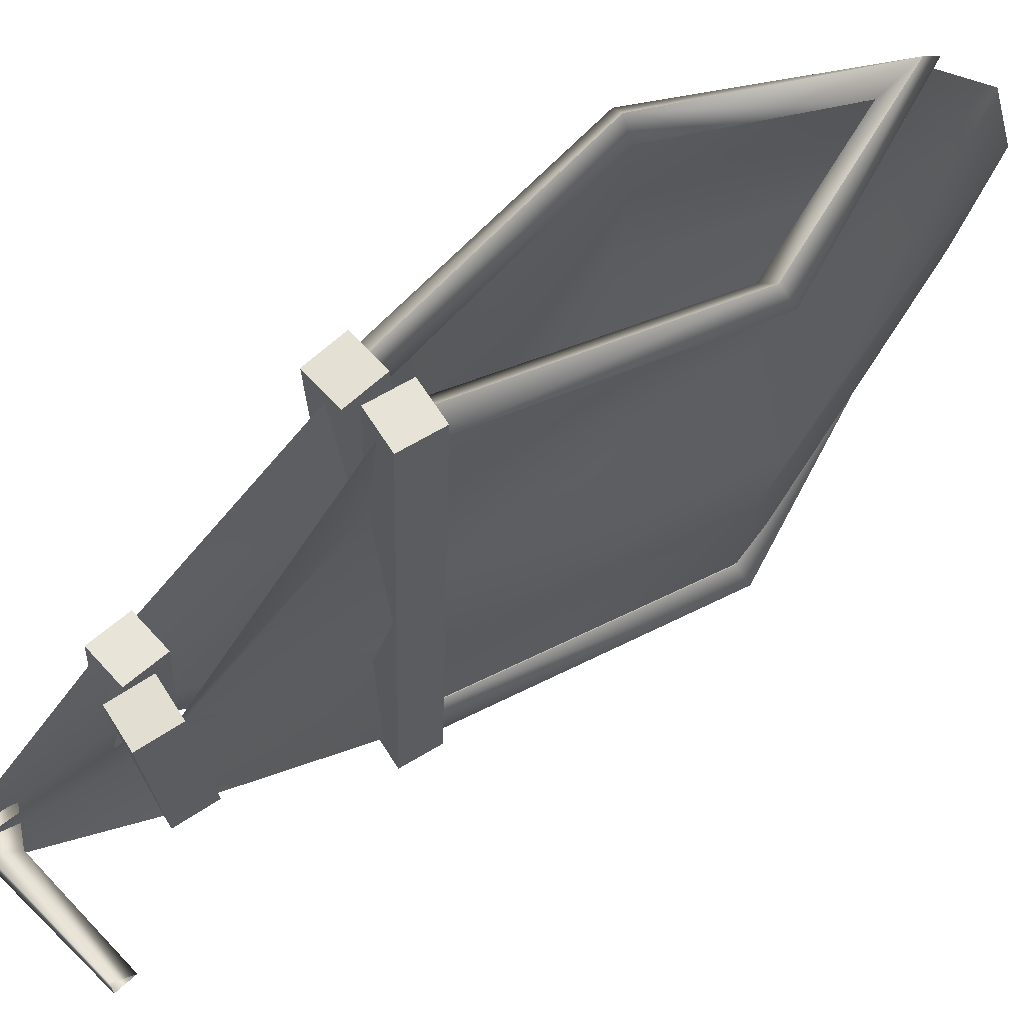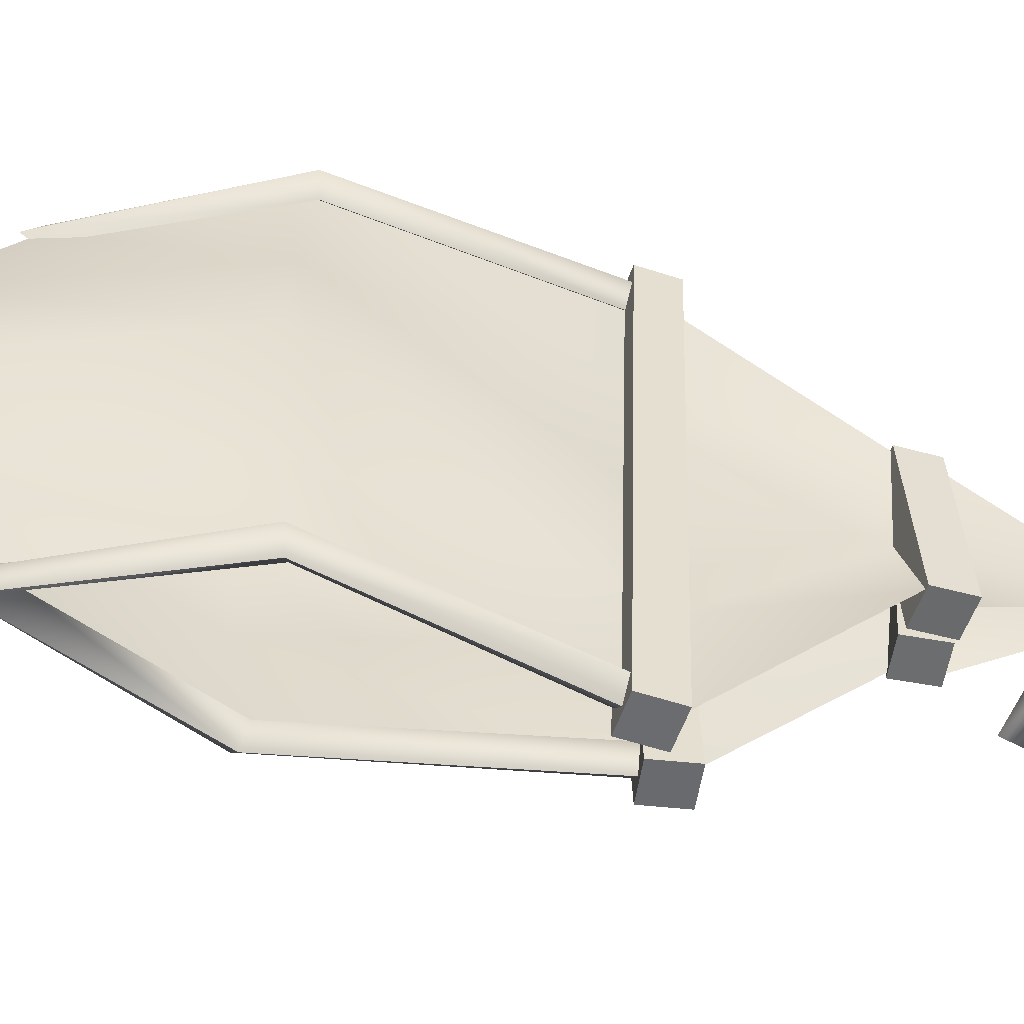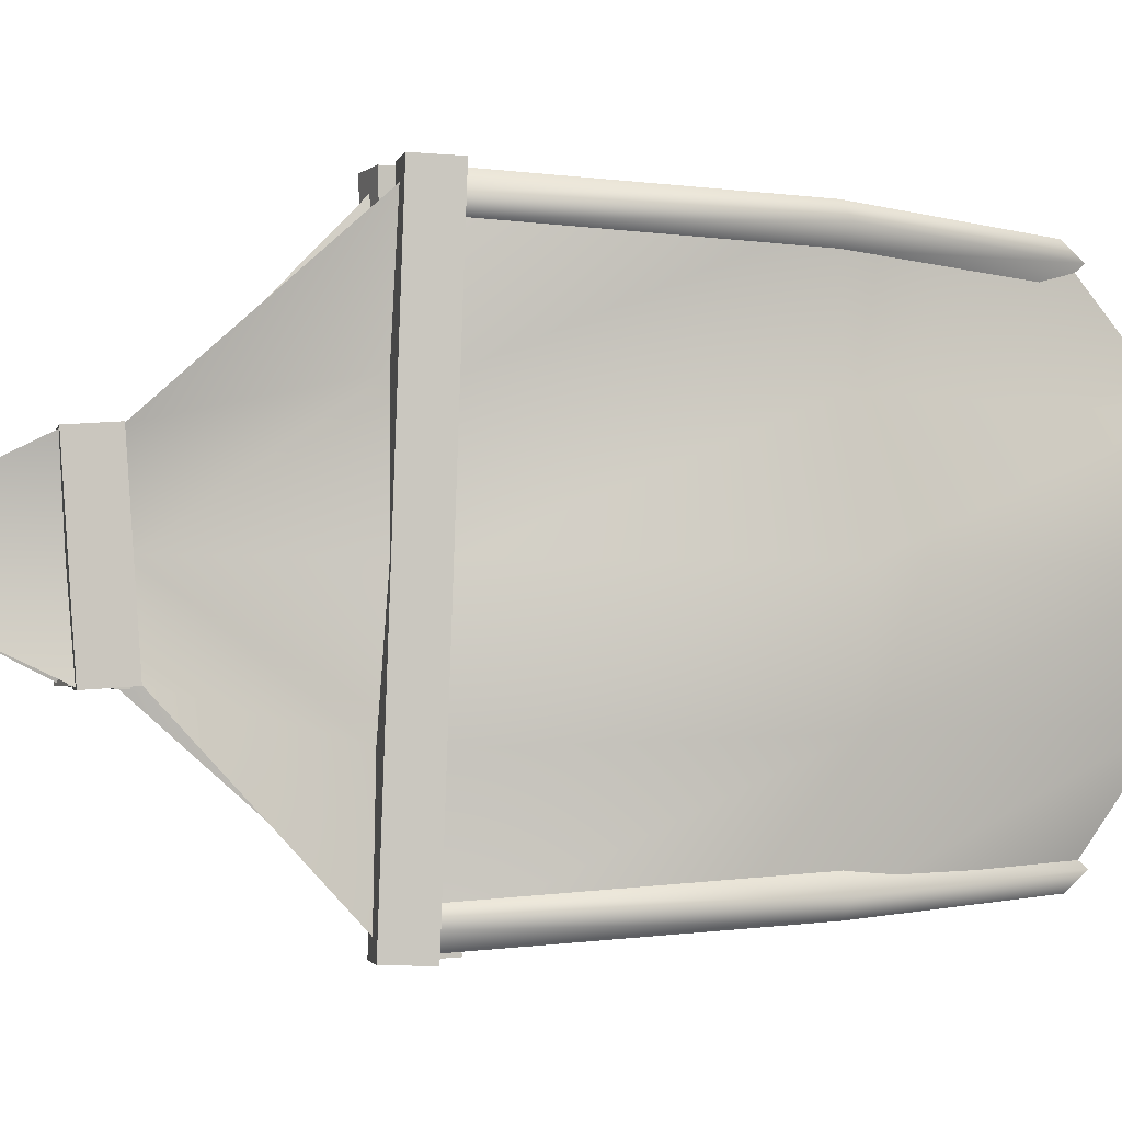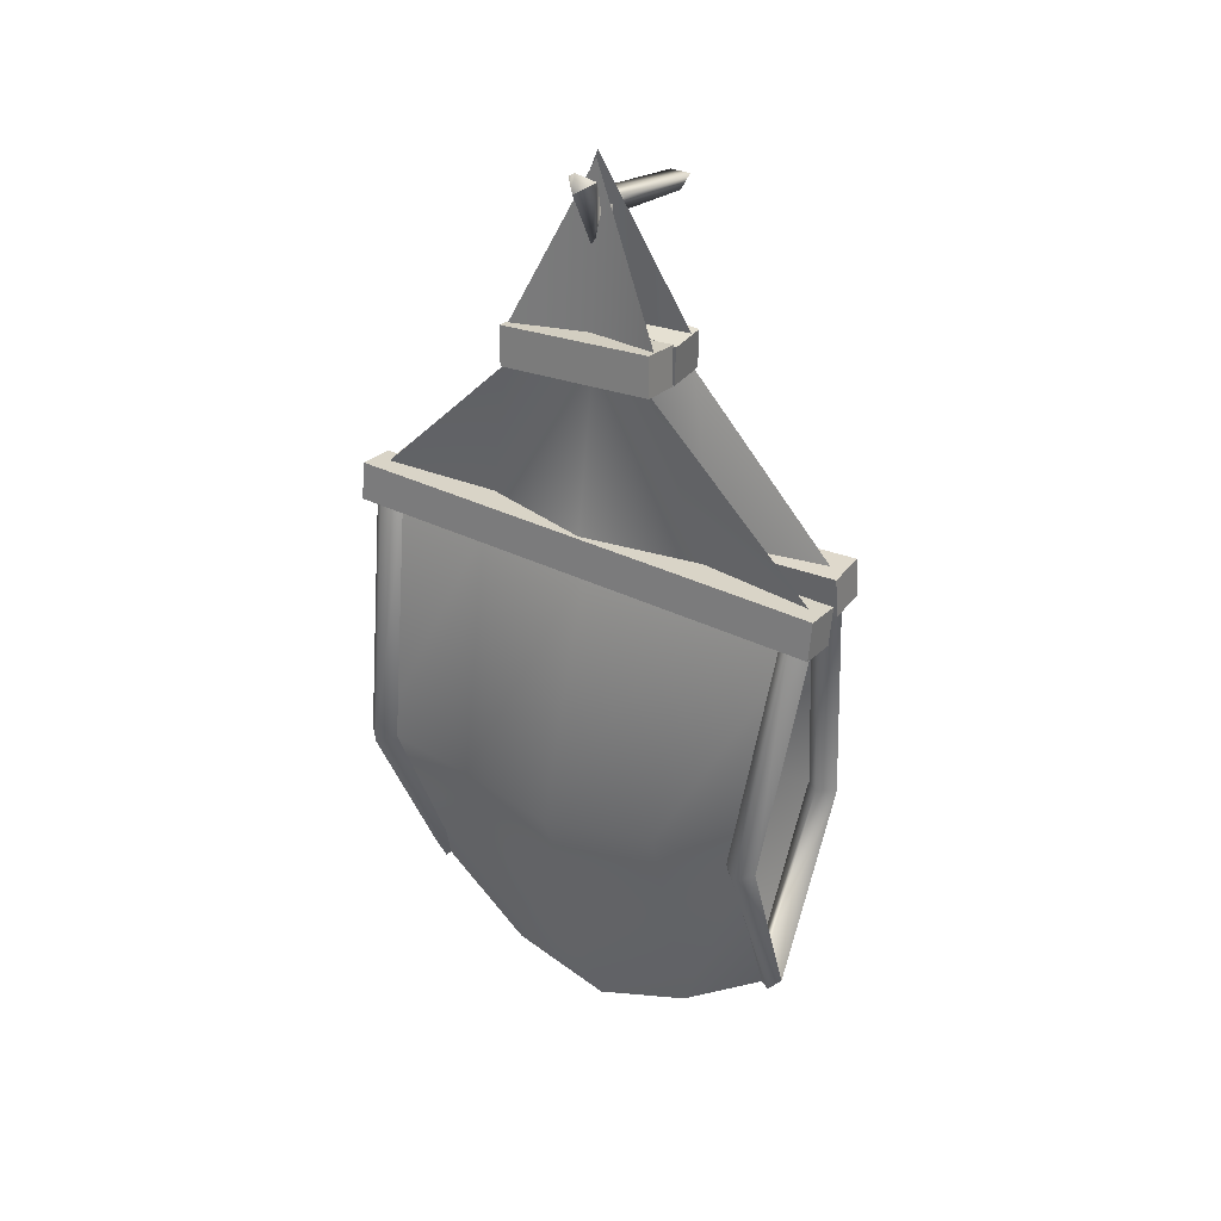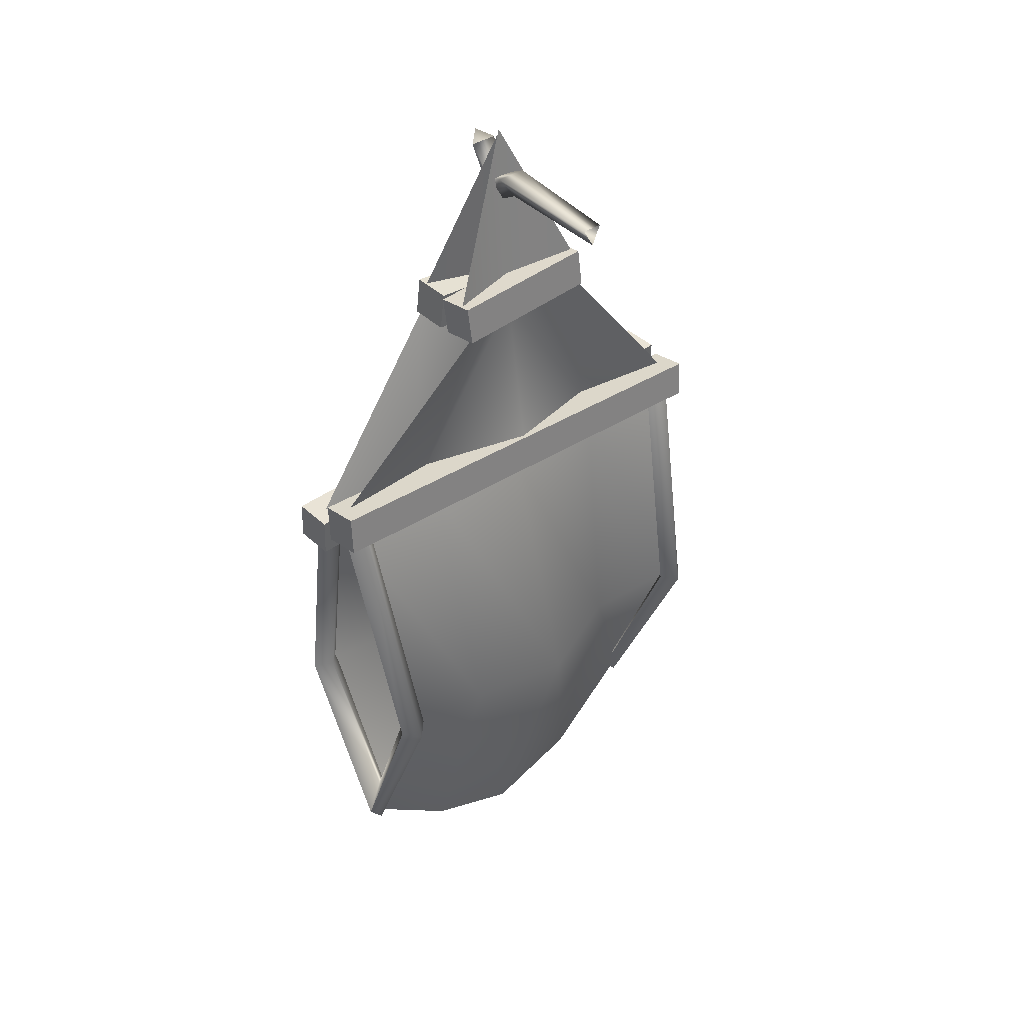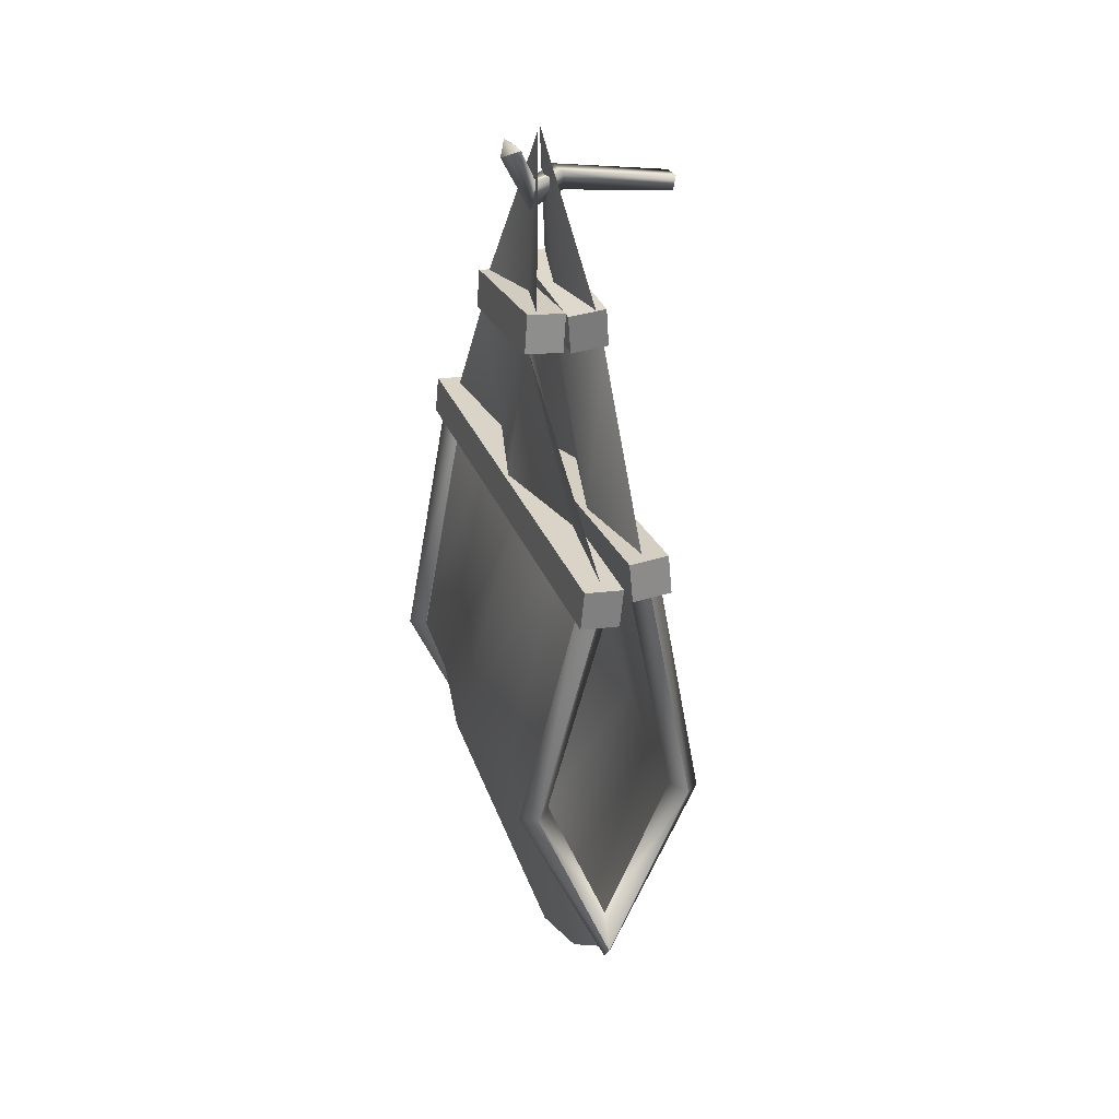
<metadata>
{"format":"obj","ext":"obj","renderer":"f3d","projection":"perspective","resolution":1024,"background":"white","views":[{"elev":64.1,"azim":-127.1,"up":"+Z"},{"elev":-53.4,"azim":76.9,"up":"+Z"},{"elev":-1.9,"azim":-106.5,"up":"+Z"},{"elev":31.0,"azim":123.2,"up":"+Y"},{"elev":36.2,"azim":-132.8,"up":"+Y"},{"elev":27.8,"azim":161.3,"up":"+Y"}]}
</metadata>
<code>
o Hammock02
v -0.03595 1.866 -0.8878
v -0.02384 2.004 -0.8829
v 0.1145 1.992 -0.8834
v 0.1024 1.853 -0.8882
v 0.1024 1.791 0.8885
v -0.03595 1.804 0.8889
v -0.03595 1.866 -0.8878
v 0.1145 1.992 -0.8834
v 0.1145 1.93 0.8933
v 0.1024 1.791 0.8885
v 0.1024 1.853 -0.8882
v -0.02384 2.004 -0.8829
v -0.03595 1.866 -0.8878
v -0.03595 1.804 0.8889
v -0.02384 1.942 0.8938
v 0.2674 2.637 0.2884
v 0.129 2.625 0.2878
v 0.1411 2.487 0.2806
v 0.2795 2.499 0.2812
v 0.2674 2.667 -0.277
v 0.129 2.655 -0.2776
v 0.129 2.625 0.2878
v 0.2674 2.637 0.2884
v 0.2795 2.529 -0.2842
v 0.1411 2.517 -0.2848
v 0.129 2.655 -0.2776
v 0.2674 2.667 -0.277
v 0.2795 2.499 0.2812
v 0.1411 2.487 0.2806
v 0.1411 2.517 -0.2848
v 0.2795 2.529 -0.2842
v 0.1411 2.487 0.2806
v 0.129 2.625 0.2878
v 0.129 2.655 -0.2776
v 0.1411 2.517 -0.2848
v 0.2795 2.499 0.2812
v 0.2795 2.529 -0.2842
v 0.2674 2.667 -0.277
v 0.2674 2.637 0.2884
v 0.273 1.98 0.8866
v 0.1347 1.967 0.887
v 0.1468 1.829 0.8919
v 0.2851 1.841 0.8914
v 0.273 1.917 -0.8901
v 0.1347 1.905 -0.8897
v 0.1347 1.967 0.887
v 0.273 1.98 0.8866
v 0.2851 1.779 -0.8852
v 0.1468 1.767 -0.8848
v 0.1347 1.905 -0.8897
v 0.273 1.917 -0.8901
v 0.2851 1.841 0.8914
v 0.1468 1.829 0.8919
v 0.1468 1.767 -0.8848
v 0.2851 1.779 -0.8852
v 0.1468 1.829 0.8919
v 0.1347 1.967 0.887
v 0.1347 1.905 -0.8897
v 0.1468 1.767 -0.8848
v 0.2851 1.841 0.8914
v 0.2851 1.779 -0.8852
v 0.273 1.917 -0.8901
v 0.273 1.98 0.8866
v 0.2552 3.193 0.001828
v 0.2686 3.129 0.001828
v 0.2117 3.162 -0.05124
v 0.2117 3.162 0.0549
v 0.2117 3.162 -0.05124
v 0.1118 2.546 0.2895
v 0.1239 2.684 0.2799
v -0.01445 2.696 0.279
v -0.02655 2.558 0.2887
v 0.1239 2.684 0.2799
v 0.1239 2.644 -0.2849
v -0.01445 2.657 -0.2858
v -0.01445 2.696 0.279
v 0.1239 2.644 -0.2849
v 0.1118 2.506 -0.2753
v -0.02655 2.519 -0.2761
v -0.01445 2.657 -0.2858
v 0.1118 2.506 -0.2753
v 0.1118 2.546 0.2895
v -0.02655 2.558 0.2887
v -0.02655 2.519 -0.2761
v 0.1239 2.644 -0.2849
v 0.1239 2.684 0.2799
v 0.1118 2.546 0.2895
v 0.1118 2.506 -0.2753
v -0.01445 2.657 -0.2858
v -0.02655 2.519 -0.2761
v -0.02655 2.558 0.2887
v -0.01445 2.696 0.279
v 0.1024 1.791 0.8885
v 0.1145 1.93 0.8933
v -0.02384 1.942 0.8938
v -0.03595 1.804 0.8889
v 0.1145 1.93 0.8933
v 0.1145 1.992 -0.8834
v -0.02384 2.004 -0.8829
v -0.02384 1.942 0.8938
v -0.1082 0.9928 0.7542
v 0.03046 1.799 0.8747
v -0.1619 0.9784 0.8098
v 0.0858 1.796 0.819
v -0.1619 0.9784 0.6987
v 0.03046 1.803 0.7636
v -0.2156 0.964 0.7542
v 0.03046 1.803 0.7636
v -0.1619 0.9784 0.6987
v -0.02489 1.806 0.8193
v -0.1619 0.9784 0.8098
v 0.03046 1.799 0.8747
v 0.1227 0.244 0.7241
v -0.1619 0.9784 0.6987
v 0.1227 0.3063 0.6686
v -0.2156 0.964 0.7542
v 0.1227 0.3063 0.7797
v -0.1619 0.9784 0.8098
v 0.4073 0.9784 0.6987
v 0.1634 1.829 0.8222
v 0.2187 1.832 0.7665
v 0.3536 0.9928 0.7542
v 0.2187 1.836 0.8775
v 0.4073 0.9784 0.8098
v 0.4073 0.9784 0.8098
v 0.2741 1.839 0.8218
v 0.2187 1.836 0.8775
v 0.461 0.964 0.7542
v 0.2187 1.832 0.7665
v 0.4073 0.9784 0.6987
v 0.1227 0.4445 0.7241
v -0.1619 0.9784 0.8098
v 0.1227 0.3063 0.7797
v -0.1082 0.9928 0.7542
v 0.1227 0.3063 0.6686
v -0.1619 0.9784 0.6987
v 0.3536 0.9928 0.7542
v 0.4073 0.9784 0.6987
v 0.4073 0.9784 0.8098
v 0.1227 0.3063 0.7797
v 0.461 0.964 0.7542
v 0.4073 0.9784 0.8098
v 0.1227 0.244 0.7241
v 0.4073 0.9784 0.6987
v 0.1227 0.3063 0.6686
v -0.1619 0.9784 -0.7988
v 0.03046 1.86 -0.8666
v -0.1082 0.9928 -0.7433
v 0.0858 1.853 -0.8112
v -0.1619 0.9784 -0.6877
v 0.03046 1.856 -0.7555
v -0.1619 0.9784 -0.6877
v 0.03046 1.856 -0.7555
v -0.2156 0.964 -0.7433
v -0.02489 1.863 -0.8109
v -0.1619 0.9784 -0.7988
v 0.03046 1.86 -0.8666
v 0.1227 0.3063 -0.6576
v -0.1619 0.9784 -0.6877
v 0.1227 0.244 -0.7132
v -0.2156 0.964 -0.7433
v 0.1227 0.3063 -0.7687
v -0.1619 0.9784 -0.7988
v 0.2187 1.779 -0.7526
v 0.1634 1.772 -0.808
v 0.4073 0.9784 -0.6877
v 0.3536 0.9928 -0.7433
v 0.2187 1.775 -0.8637
v 0.4073 0.9784 -0.7988
v 0.2187 1.775 -0.8637
v 0.2741 1.782 -0.8083
v 0.4073 0.9784 -0.7988
v 0.461 0.964 -0.7433
v 0.2187 1.779 -0.7526
v 0.4073 0.9784 -0.6877
v 0.1227 0.3063 -0.7687
v -0.1619 0.9784 -0.7988
v 0.1227 0.4445 -0.7132
v -0.1082 0.9928 -0.7433
v 0.1227 0.3063 -0.6576
v -0.1619 0.9784 -0.6877
v 0.4073 0.9784 -0.6877
v 0.3536 0.9928 -0.7433
v 0.4073 0.9784 -0.7988
v 0.4073 0.9784 -0.7988
v 0.461 0.964 -0.7433
v 0.1227 0.3063 -0.7687
v 0.1227 0.244 -0.7132
v 0.4073 0.9784 -0.6877
v 0.1227 0.3063 -0.6576
v 0.1521 3.042 -0.02525
v 0.2117 3.162 0.0549
v 0.2117 3.162 -0.05124
v 0.1521 3.042 0.02891
v 0.06344 3.075 -0.05503
v 0.1666 2.937 0.001828
v 0.2686 3.129 0.001828
v 0.06344 3.075 0.05869
v -0.3559 3.019 -0.03608
v 0.2117 3.162 -0.05124
v 0.1521 3.042 -0.02525
v -0.3559 3.019 0.03974
v -0.3616 2.954 0.001828
v 0.04514 2.997 0.001828
v 0.06344 3.075 -0.05503
v -0.3559 3.019 -0.03608
v 0.1024 1.853 -0.8882
v 0.129 3.232 0.001742
v 0.08173 2.666 -0.002711
v 0.02178 2.652 -0.2802
v 0.2311 2.661 -0.272
v 0.1712 2.642 0.005091
v 0.1362 3.208 0.001742
v 0.2311 2.632 0.2828
v 0.1709 2.507 -0.001958
v 0.153 1.953 0.4149
v 0.2632 2.499 0.2776
v 0.1981 1.971 0.8312
v 0.2572 1.943 -0.001633
v 0.153 1.924 -0.4179
v 0.2632 2.528 -0.2809
v 0.1981 1.913 -0.8344
v 0.09623 1.977 -0.4115
v -0.01025 2.518 -0.2727
v 0.08205 2.531 0.006682
v 0.05112 1.995 -0.8277
v 0.09623 1.948 0.4214
v -0.01025 2.557 0.2852
v 0.05112 1.937 0.8379
v -0.008009 1.968 0.005129
v 0.2144 1.837 0.8359
v 0.2144 1.822 0.4195
v 0.4035 0.9811 0.7725
v 0.4117 0.9342 0.3871
v 0.2144 1.808 0.0031
v 0.4778 0.9186 0.001742
v 0.2144 1.793 -0.4133
v 0.383 0.9342 -0.3836
v 0.2144 1.778 -0.8297
v 0.4035 0.9811 -0.769
v 0.4035 0.9811 0.7725
v 0.4117 0.9342 0.3871
v 0.1227 0.305 0.7426
v 0.1227 -0.001094 0.3722
v 0.4778 0.9186 0.001742
v 0.1227 -0.1084 0.001742
v 0.383 0.9342 -0.3836
v 0.1227 0.03399 -0.3687
v 0.4035 0.9811 -0.769
v 0.1227 0.305 -0.7391
v -0.1581 0.9811 -0.769
v 0.03474 1.861 -0.8324
v -0.165 0.9342 -0.3836
v 0.03474 1.846 -0.416
v -0.2346 0.9186 0.001742
v 0.03474 1.832 0.0003889
v -0.08822 0.9342 0.3871
v 0.03474 1.817 0.4168
v -0.1581 0.9811 0.7725
v 0.03474 1.803 0.8332
v 0.1227 0.305 -0.7391
v -0.1581 0.9811 -0.769
v 0.1227 0.03399 -0.3687
v -0.165 0.9342 -0.3836
v 0.1227 -0.1084 0.001742
v -0.2346 0.9186 0.001742
v 0.1227 -0.001094 0.3722
v -0.08822 0.9342 0.3871
v 0.1227 0.305 0.7426
v -0.1581 0.9811 0.7725
v 0.02178 2.69 0.274
g Geoset0
f 1 2 3
f 4 5 6
f 6 7 4
f 8 9 10
f 10 11 8
f 12 13 14
f 14 15 12
f 16 17 18
f 18 19 16
f 20 21 22
f 22 23 20
f 24 25 26
f 26 27 24
f 28 29 30
f 30 31 28
f 32 33 34
f 34 35 32
f 36 37 38
f 38 39 36
f 40 41 42
f 42 43 40
f 44 45 46
f 46 47 44
f 48 49 50
f 50 51 48
f 52 53 54
f 54 55 52
f 56 57 58
f 58 59 56
f 60 61 62
f 62 63 60
f 64 65 66
f 64 67 65
f 64 68 67
f 69 70 71
f 71 72 69
f 73 74 75
f 75 76 73
f 77 78 79
f 79 80 77
f 81 82 83
f 83 84 81
f 85 86 87
f 87 88 85
f 89 90 91
f 91 92 89
f 93 94 95
f 95 96 93
f 97 98 99
f 99 100 97
f 101 102 103
f 101 104 102
f 105 104 101
f 105 106 104
f 107 108 109
f 107 110 108
f 111 110 107
f 111 112 110
f 113 114 115
f 113 116 114
f 117 116 113
f 117 118 116
f 119 120 121
f 119 122 120
f 122 123 120
f 122 124 123
f 125 126 127
f 125 128 126
f 128 129 126
f 128 130 129
f 131 132 133
f 131 134 132
f 135 134 131
f 135 136 134
f 135 137 138
f 135 131 137
f 131 139 137
f 131 133 139
f 140 141 142
f 140 143 141
f 143 144 141
f 143 145 144
f 146 147 148
f 147 149 148
f 148 149 150
f 149 151 150
f 152 153 154
f 153 155 154
f 154 155 156
f 155 157 156
f 158 159 160
f 159 161 160
f 160 161 162
f 161 163 162
f 164 165 166
f 165 167 166
f 165 168 167
f 168 169 167
f 170 171 172
f 171 173 172
f 171 174 173
f 174 175 173
f 176 177 178
f 177 179 178
f 178 179 180
f 179 181 180
f 182 183 180
f 183 178 180
f 183 184 178
f 184 176 178
f 185 186 187
f 186 188 187
f 186 189 188
f 189 190 188
f 191 192 193
f 191 194 192
f 195 194 191
f 192 196 197
f 194 196 192
f 198 196 194
f 195 198 194
f 199 198 195
f 196 200 197
f 196 201 200
f 202 203 204
f 203 205 204
f 203 206 205
f 199 202 198
f 202 204 198
f 198 204 196
f 204 205 196
f 196 205 201
f 3 207 1
g Geoset1
f 208 209 210
f 211 212 213
f 214 213 212
f 215 216 217
f 218 217 216
f 216 215 219
f 220 219 215
f 215 221 220
f 222 220 221
f 223 224 225
f 224 223 226
f 227 228 229
f 228 227 225
f 230 225 227
f 225 230 223
f 231 232 233
f 234 233 232
f 232 235 234
f 236 234 235
f 235 237 236
f 238 236 237
f 237 239 238
f 240 238 239
f 241 242 243
f 244 243 242
f 242 245 244
f 246 244 245
f 245 247 246
f 248 246 247
f 247 249 248
f 250 248 249
f 251 252 253
f 254 253 252
f 253 254 255
f 256 255 254
f 255 256 257
f 258 257 256
f 257 258 259
f 260 259 258
f 261 262 263
f 264 263 262
f 263 264 265
f 266 265 264
f 265 266 267
f 268 267 266
f 267 268 269
f 270 269 268
f 209 208 271

</code>
